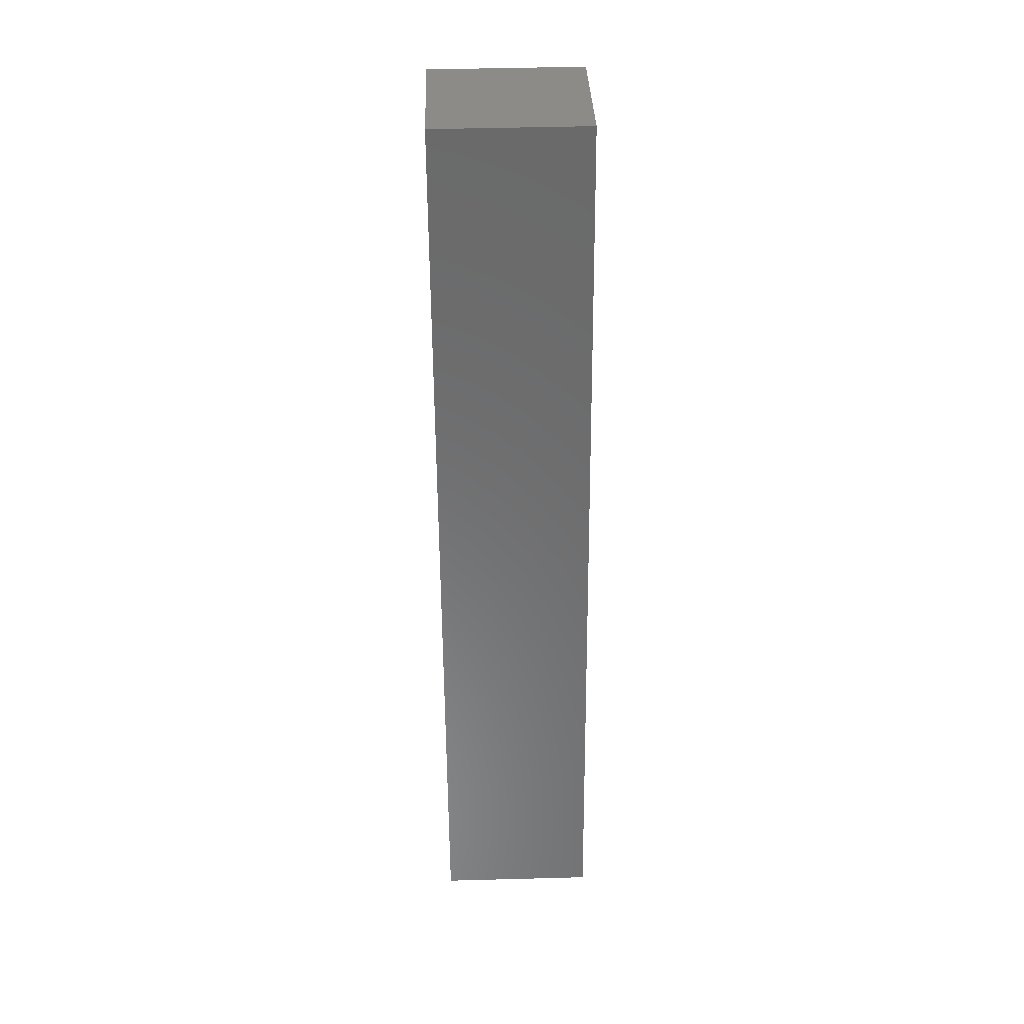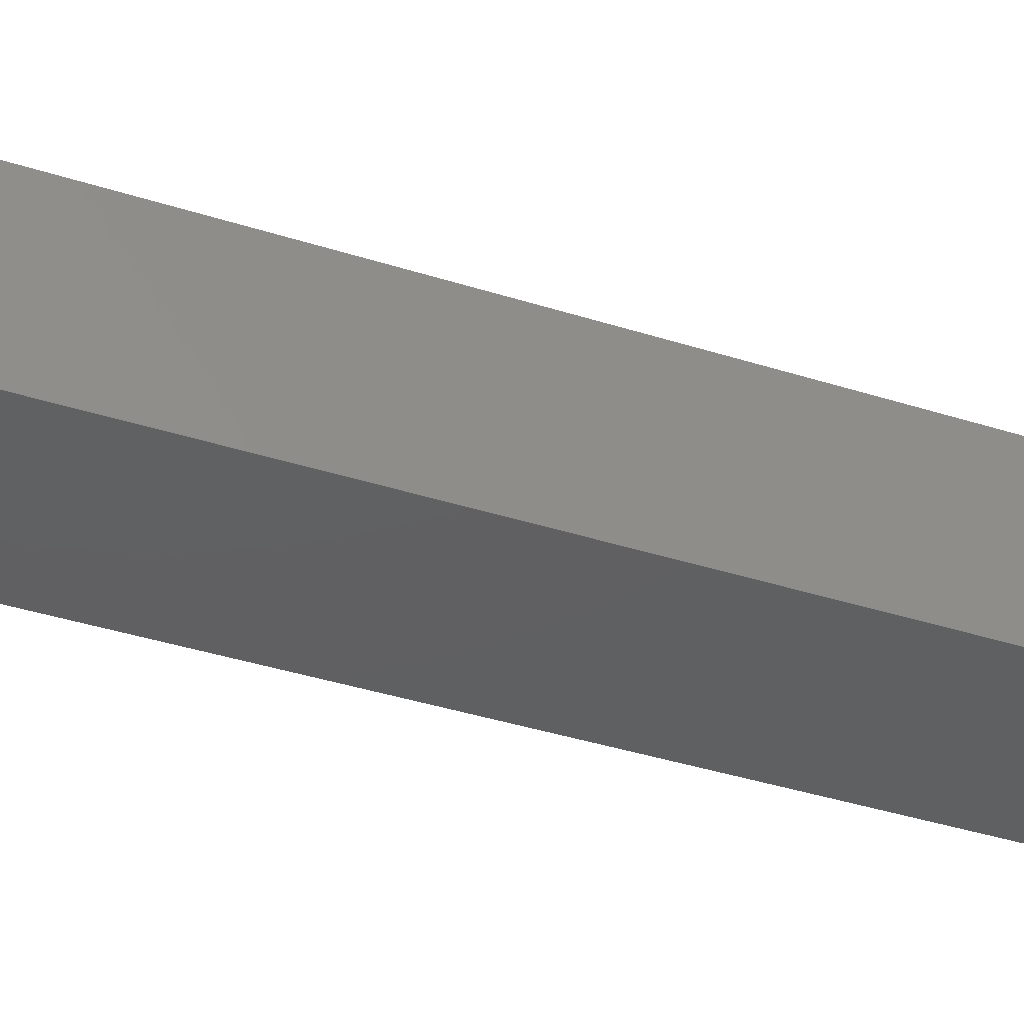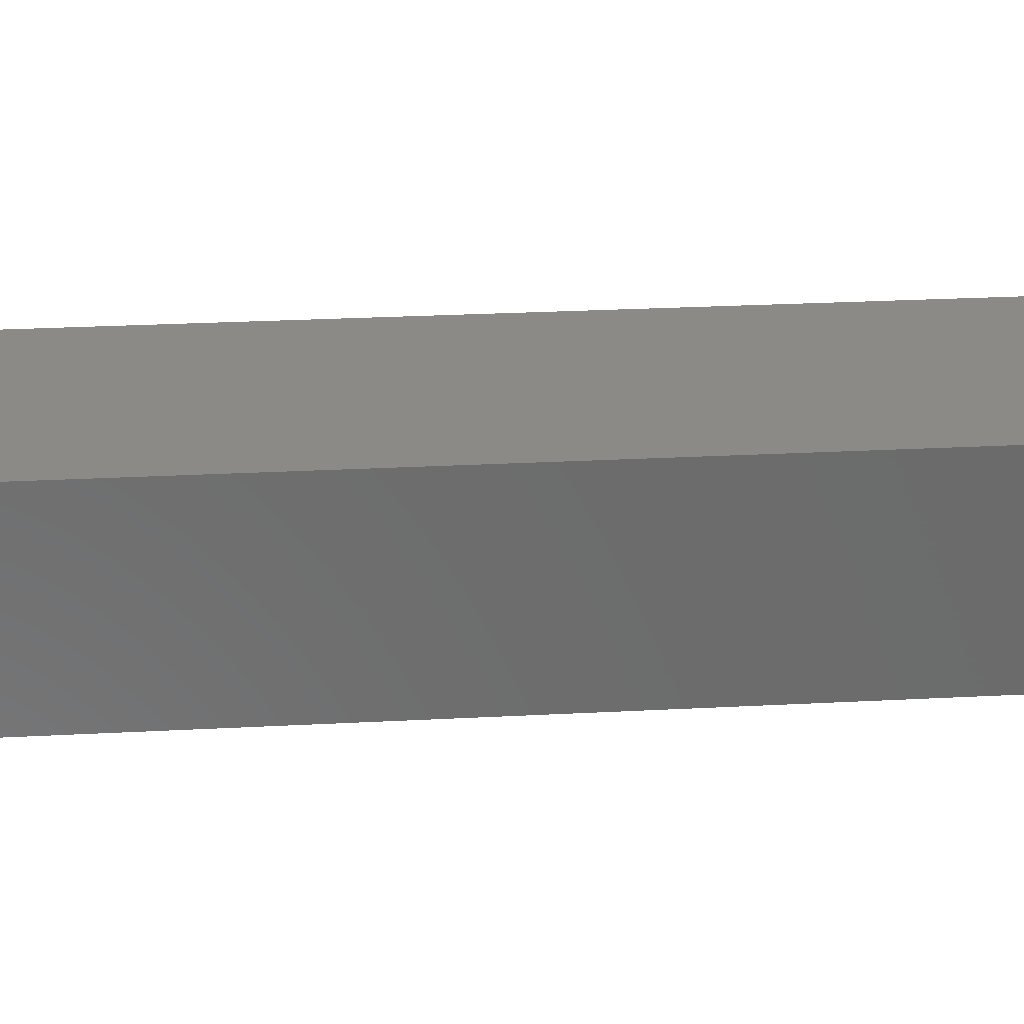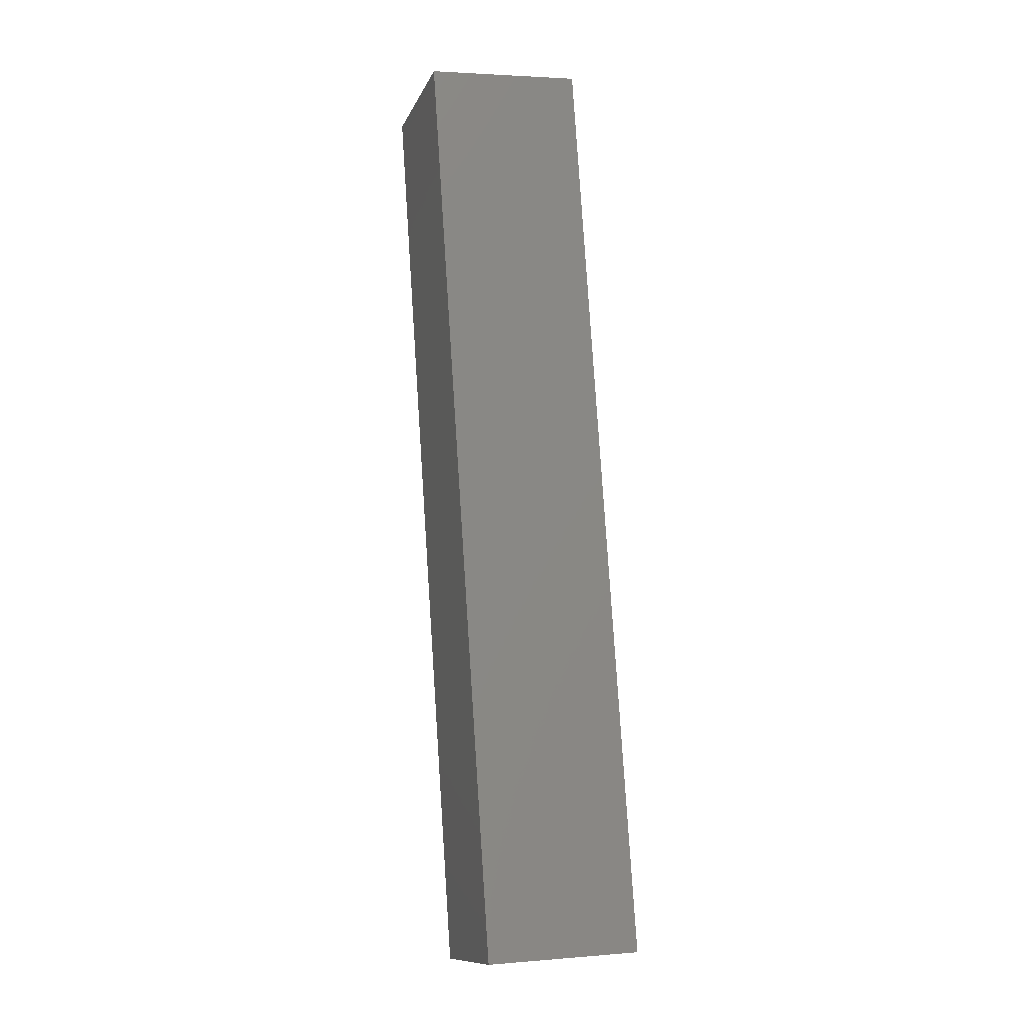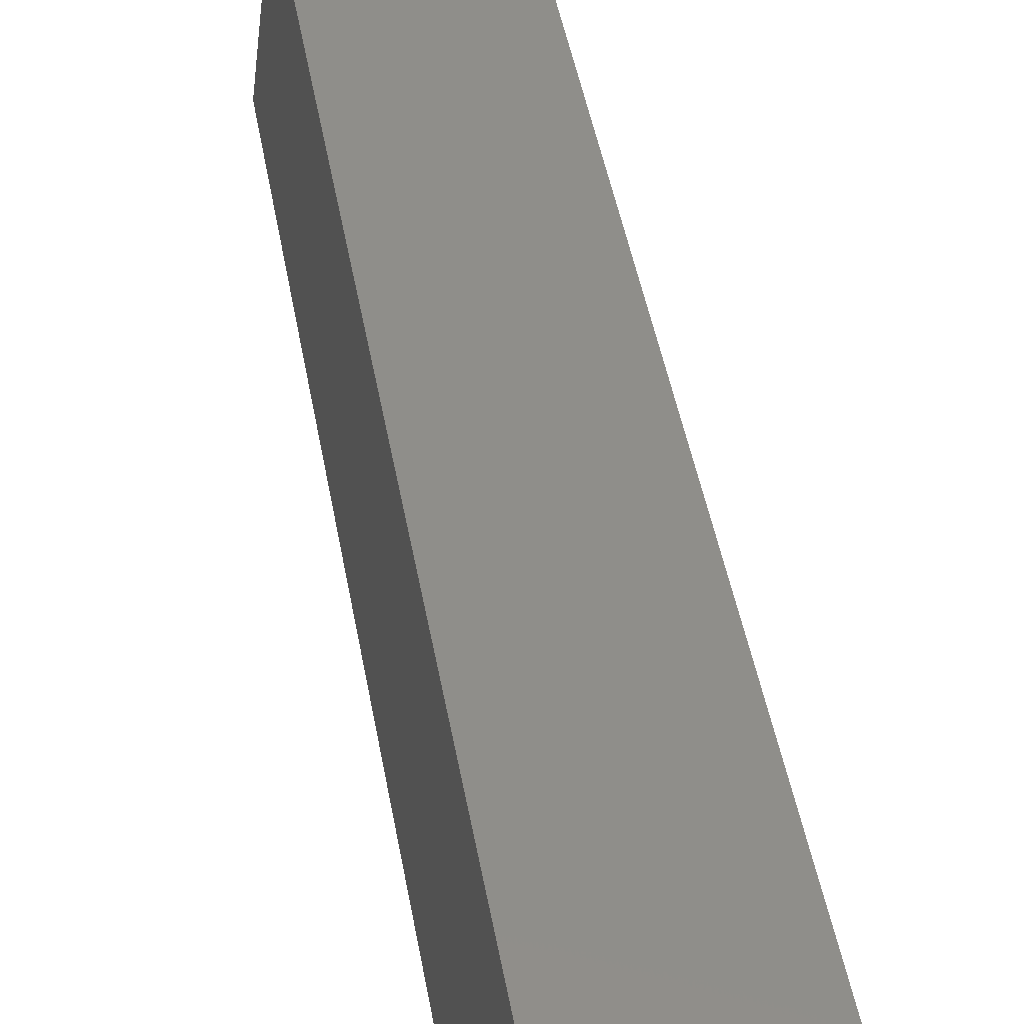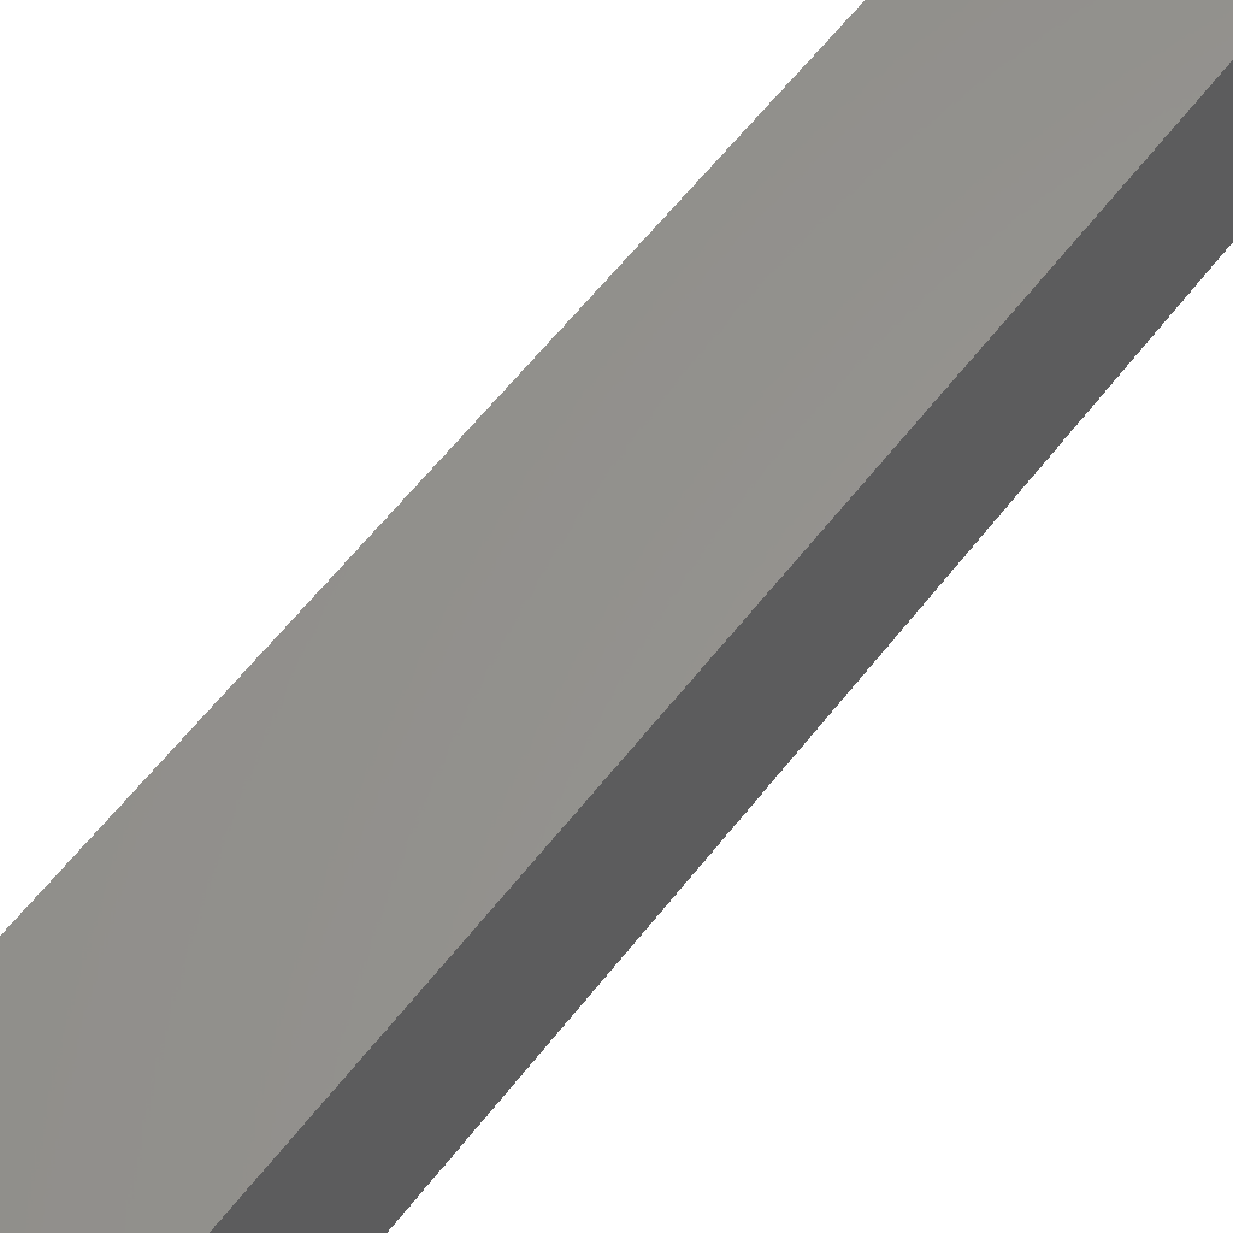
<metadata>
{"format":"stl","ext":"stl","renderer":"f3d","projection":"perspective","resolution":1024,"background":"white","views":[{"elev":46.5,"azim":-85.1,"up":"+Z"},{"elev":-34.5,"azim":81.3,"up":"+Y"},{"elev":38.6,"azim":97.9,"up":"+Y"},{"elev":2.7,"azim":-99.7,"up":"+Z"},{"elev":42.3,"azim":-176.4,"up":"+Y"},{"elev":64.6,"azim":51.5,"up":"+Y"}]}
</metadata>
<code>
# stl→obj: 8 verts, 12 faces
v 8957 1236 5331
v 8960 1211 5331
v 8923 1232 5185
v 8926 1207 5185
v 8899 1229 5191
v 8902 1205 5191
v 8933 1233 5337
v 8936 1209 5337
f 1 2 3
f 3 2 4
f 5 3 6
f 6 3 4
f 5 7 3
f 3 7 1
f 7 8 1
f 1 8 2
f 2 8 4
f 4 8 6
f 6 8 5
f 5 8 7

</code>
